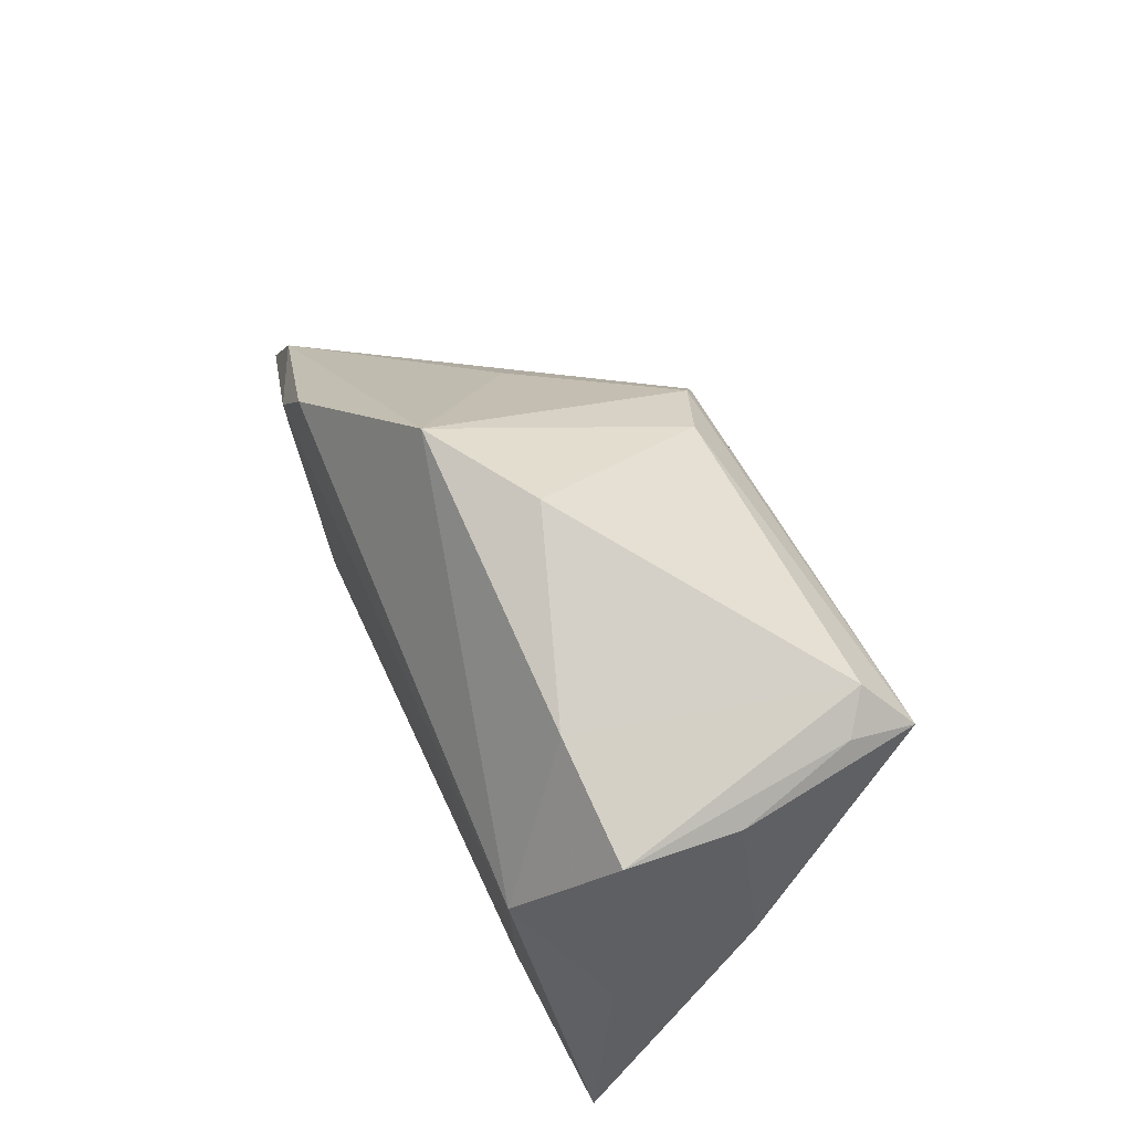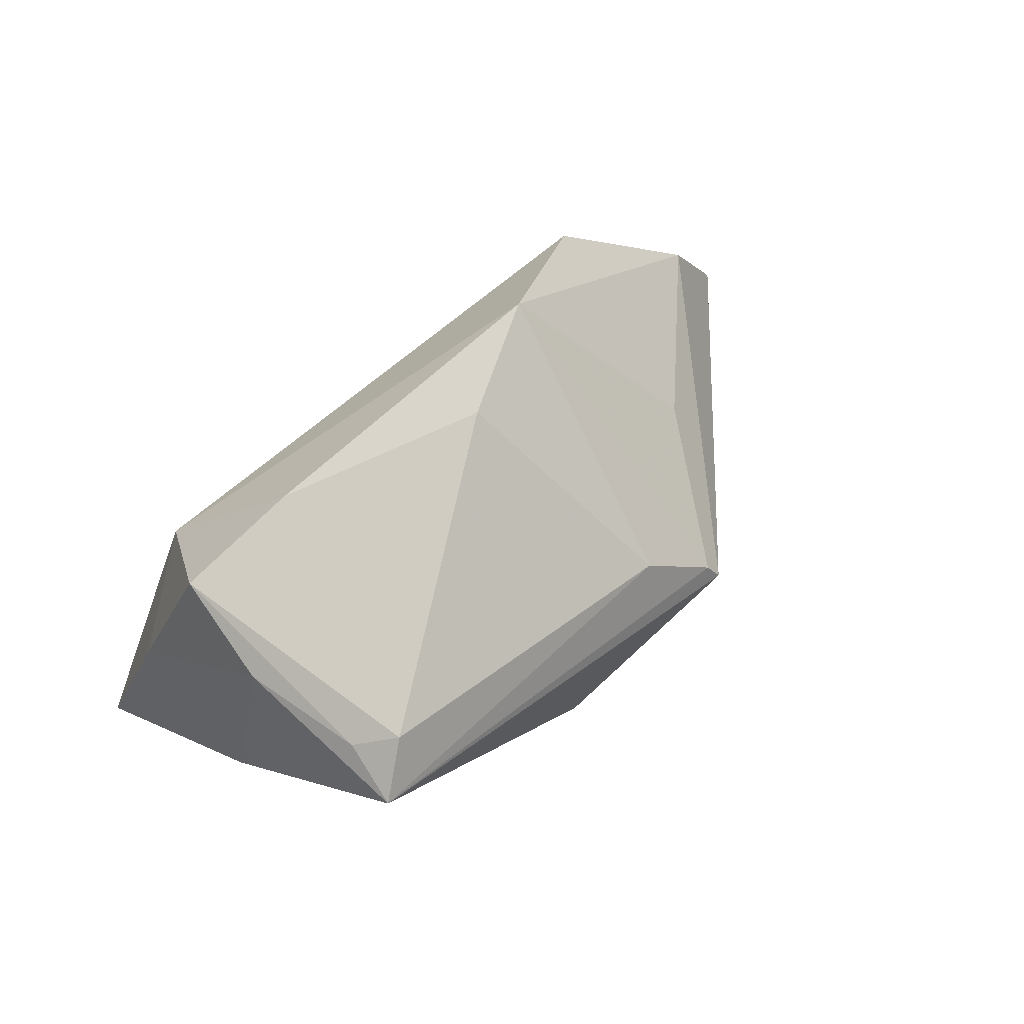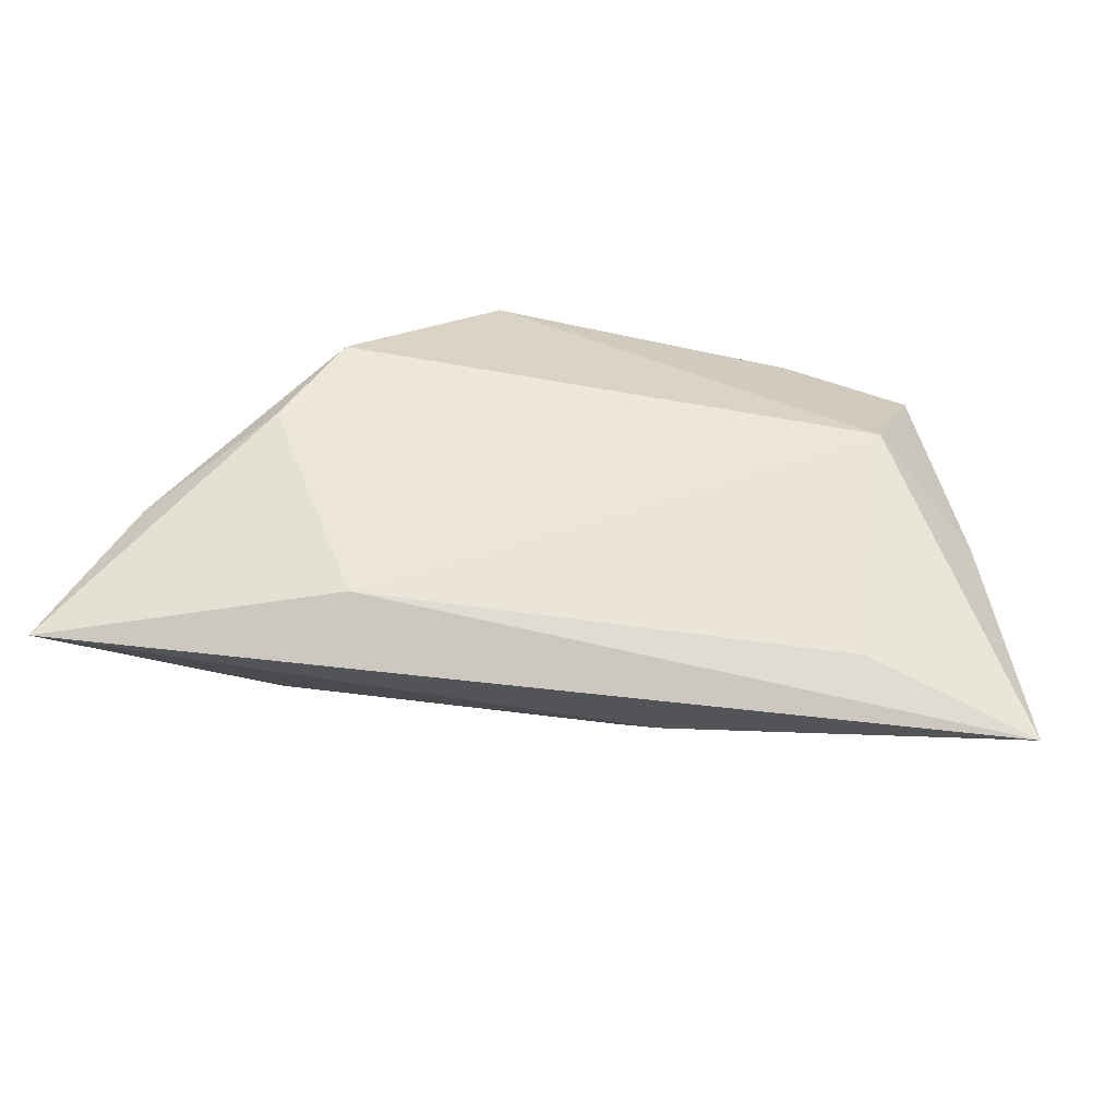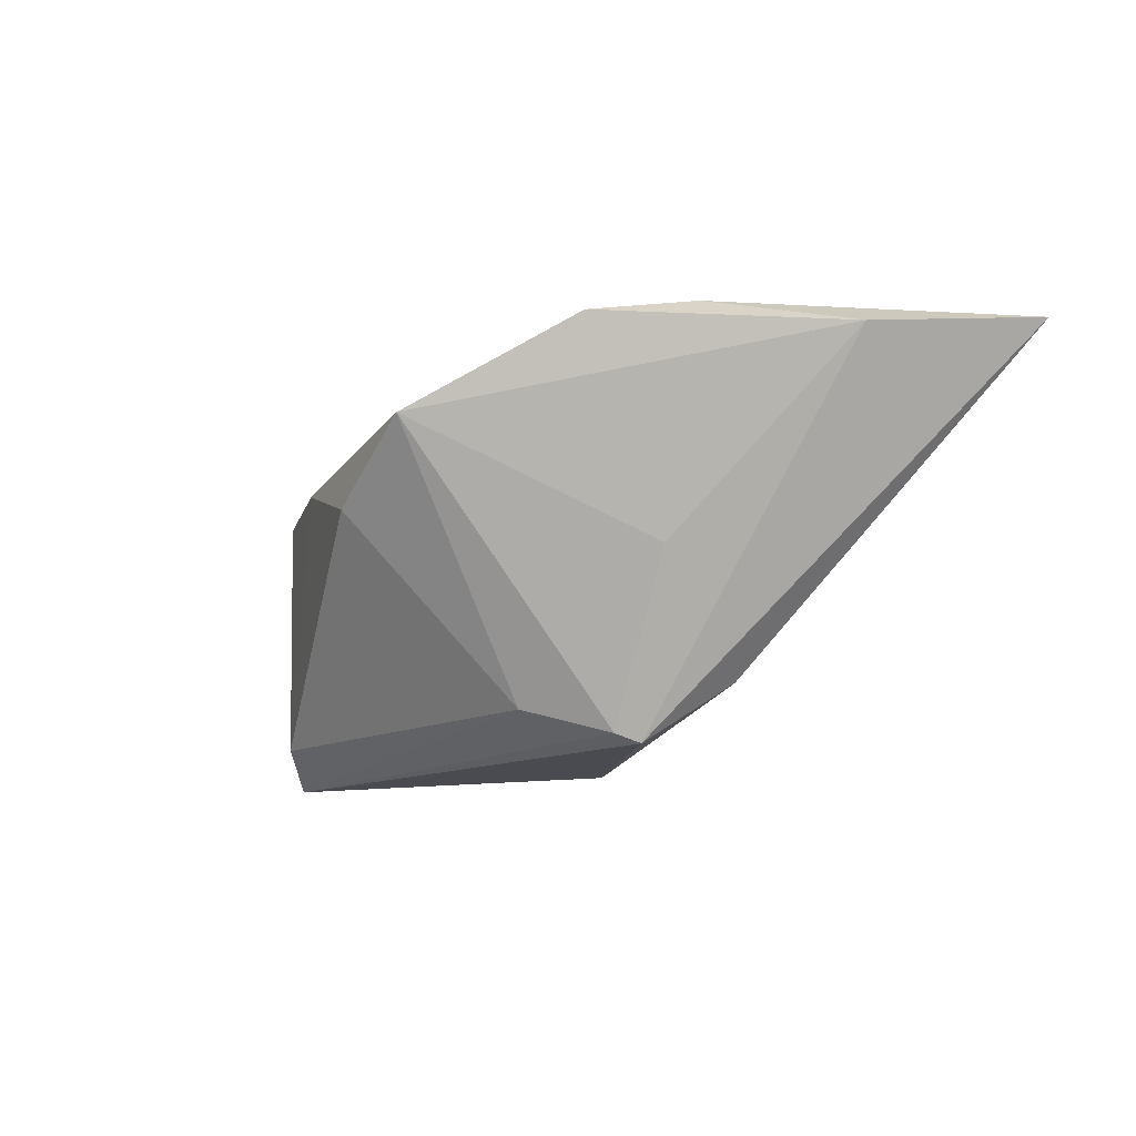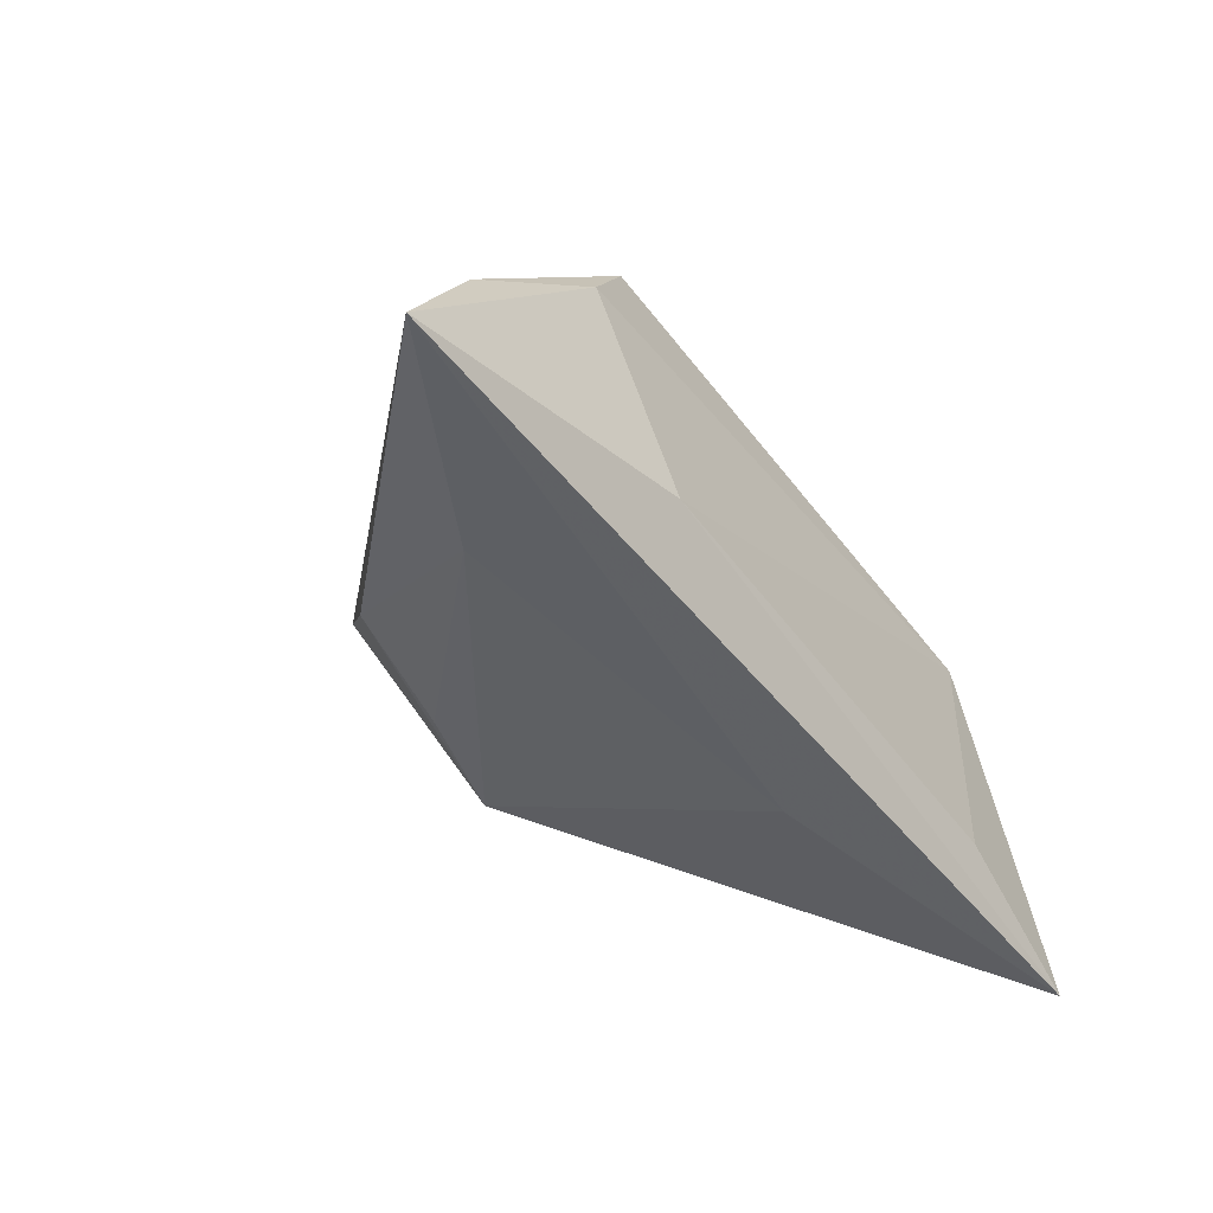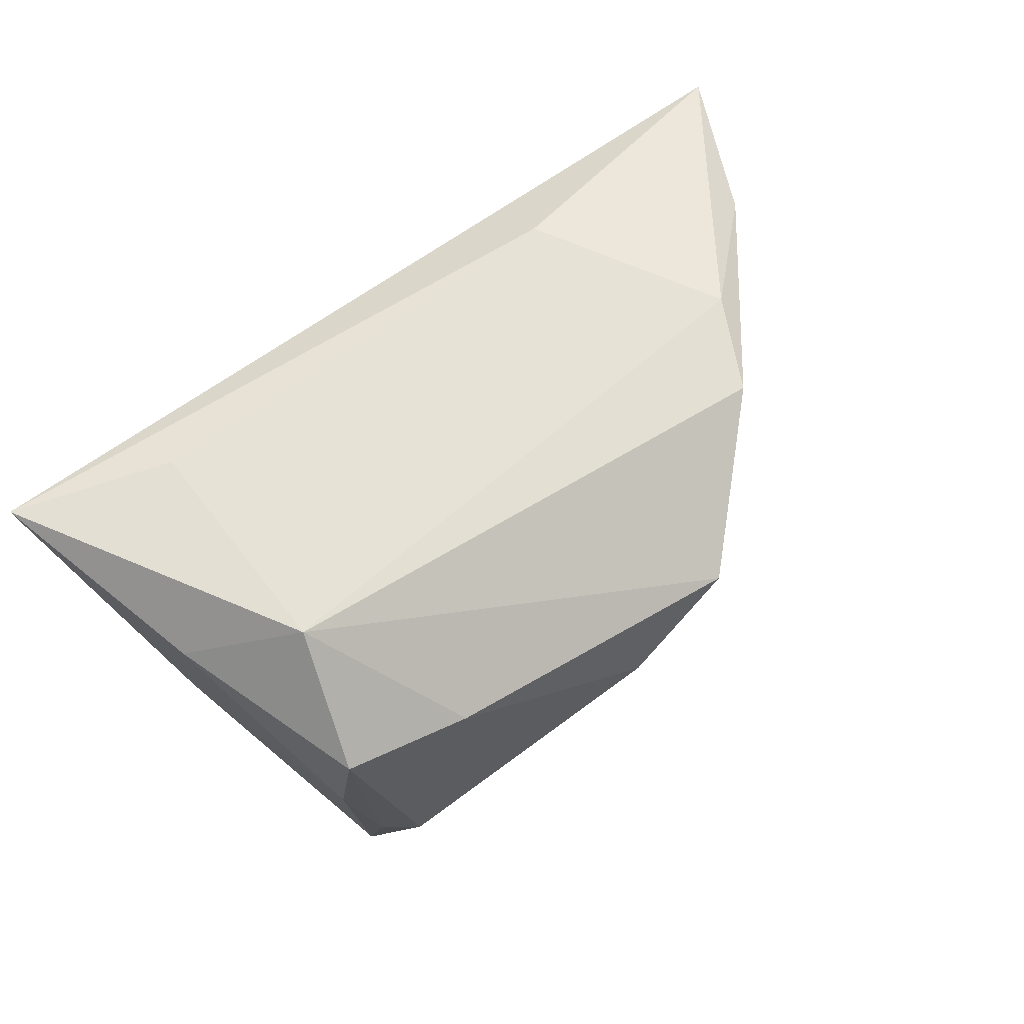
<metadata>
{"format":"obj","ext":"obj","renderer":"f3d","projection":"perspective","resolution":1024,"background":"white","views":[{"elev":69.1,"azim":65.6,"up":"+Y"},{"elev":69.4,"azim":140.3,"up":"+Y"},{"elev":58.4,"azim":7.3,"up":"+Z"},{"elev":-14.4,"azim":-118.8,"up":"+Z"},{"elev":-51.3,"azim":-53.6,"up":"+Y"},{"elev":63.1,"azim":142.3,"up":"+Z"}]}
</metadata>
<code>
v -0.0555 -0.009156 0.01464
v 0.03635 0.02166 -0.0065
v -0.03745 -0.02293 0.0001843
v 0.03122 0.009572 0.01986
v -0.01239 -0.009425 -0.02494
v -0.01333 0.01271 -0.02486
v -0.02873 -0.008174 -0.02234
v 0.03089 -0.02056 0.01937
v -0.02801 -0.02022 0.02026
v -0.02285 0.00128 -0.02946
v 0.01967 0.02703 0.008005
v -0.01839 0.03174 0.008058
v 0.03241 0.02341 -0.02148
v 0.03331 0.02131 -0.02946
v -0.02158 0.004259 -0.02828
v 0.0087 -0.02672 0.00775
v -0.004581 0.03265 -0.0005261
v -0.03507 0.01565 0.01826
v 0.03528 0.0234 0.007665
v 0.04286 -0.004229 -0.007087
v 0.05097 -0.02799 0.01772
v -0.0412 0.003823 0.01945
v 0.04359 -0.0004808 0.01207
v 0.002567 -0.007817 -0.02946
v -0.0645 -0.02799 0.01546
v 0.02766 0.02564 -0.02495
v -0.03354 0.004268 -0.007812
f 21 25 16
f 16 24 21
f 21 24 20
f 20 24 14
f 14 2 20
f 14 24 10
f 9 25 21
f 18 4 12
f 23 2 19
f 23 4 21
f 19 4 23
f 21 20 23
f 23 20 2
f 19 2 13
f 13 26 19
f 13 2 14
f 14 26 13
f 3 16 25
f 24 16 3
f 1 10 25
f 18 12 1
f 25 9 22
f 22 1 25
f 18 1 22
f 22 4 18
f 9 4 22
f 8 9 21
f 21 4 8
f 8 4 9
f 17 12 11
f 19 26 11
f 11 26 17
f 11 4 19
f 11 12 4
f 6 12 17
f 17 26 6
f 6 26 14
f 7 10 24
f 25 10 7
f 7 3 25
f 10 1 27
f 27 1 12
f 24 3 5
f 5 7 24
f 3 7 5
f 10 27 15
f 15 27 12
f 12 6 15
f 14 10 15
f 15 6 14

</code>
